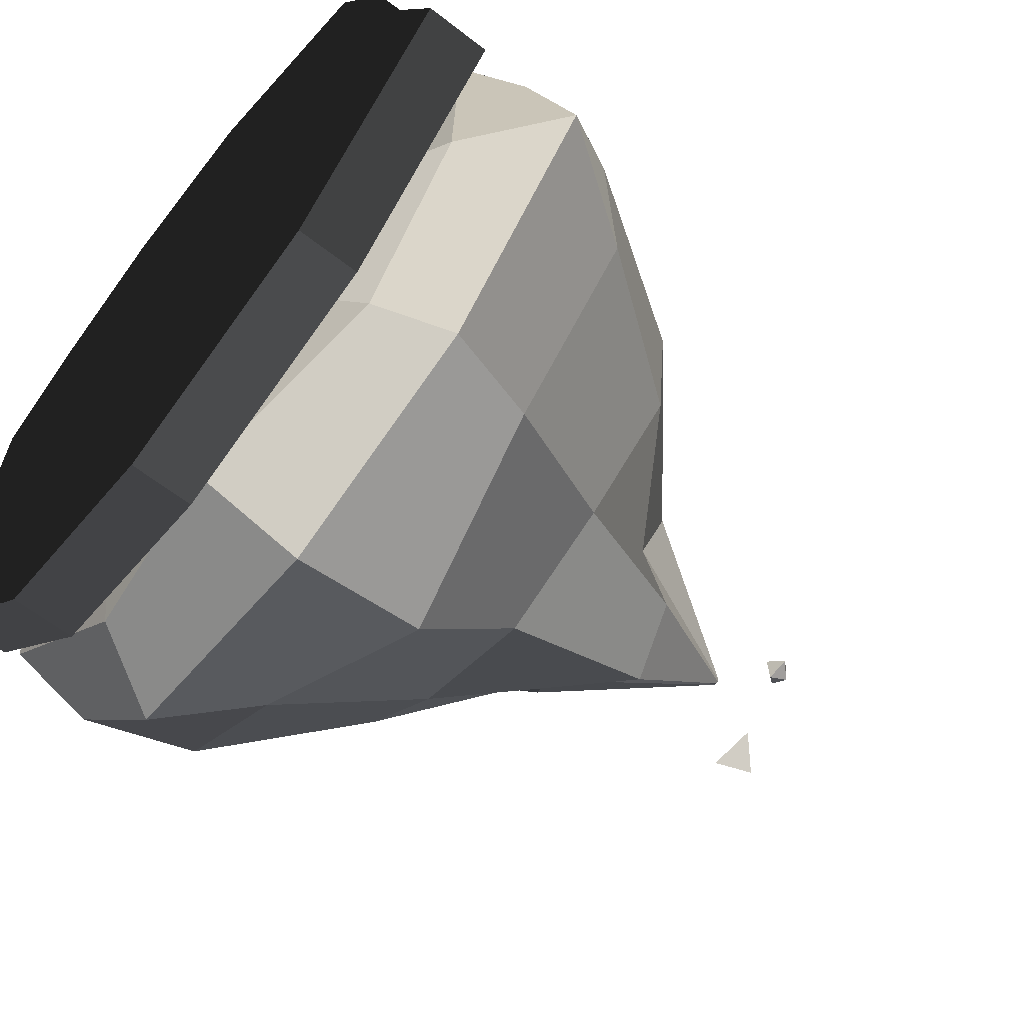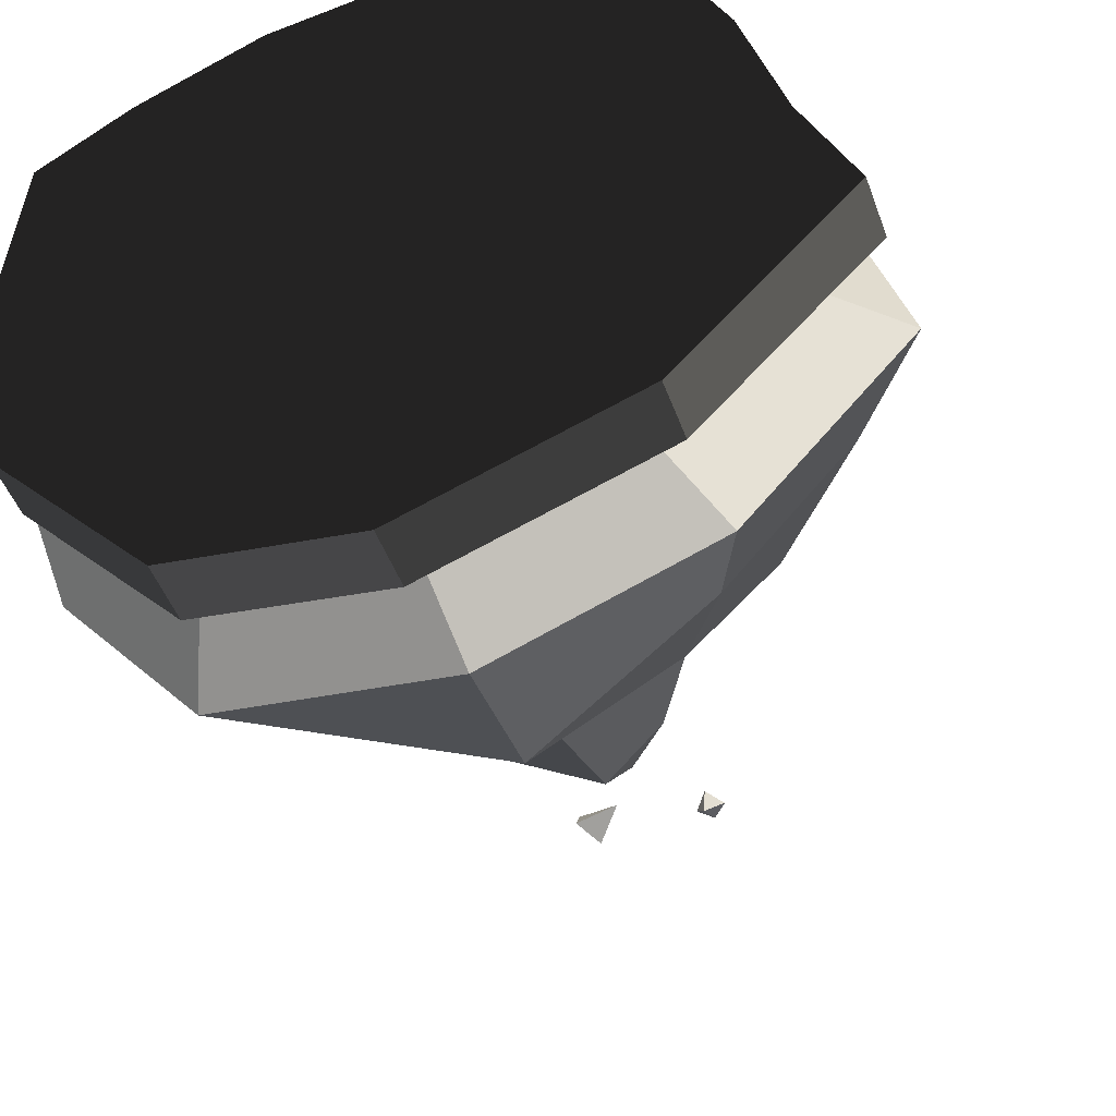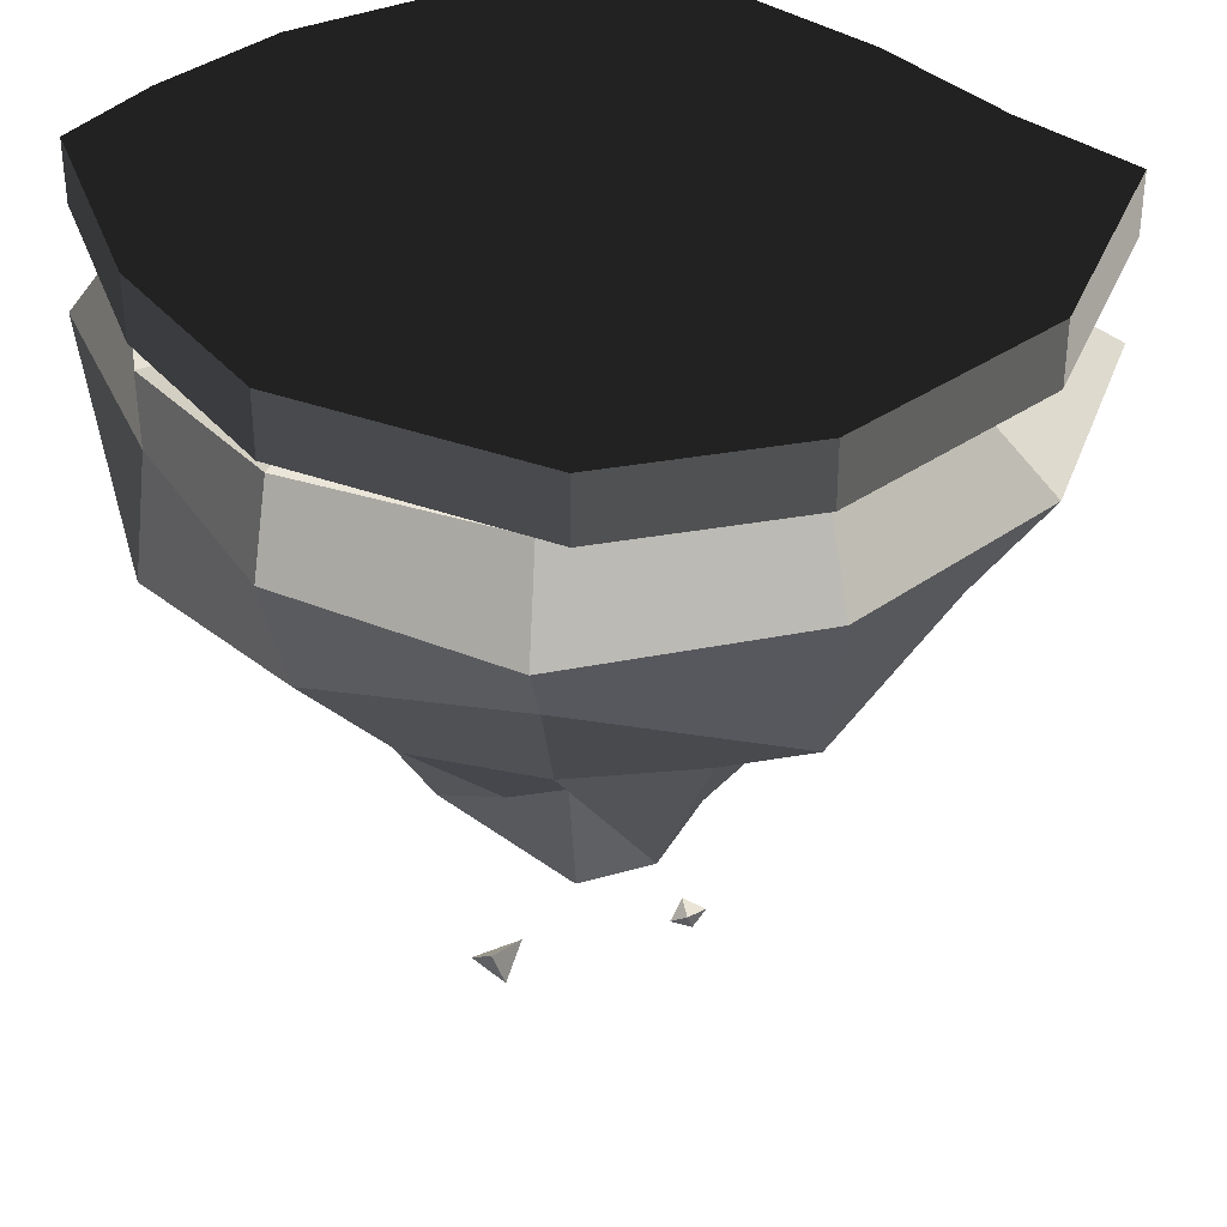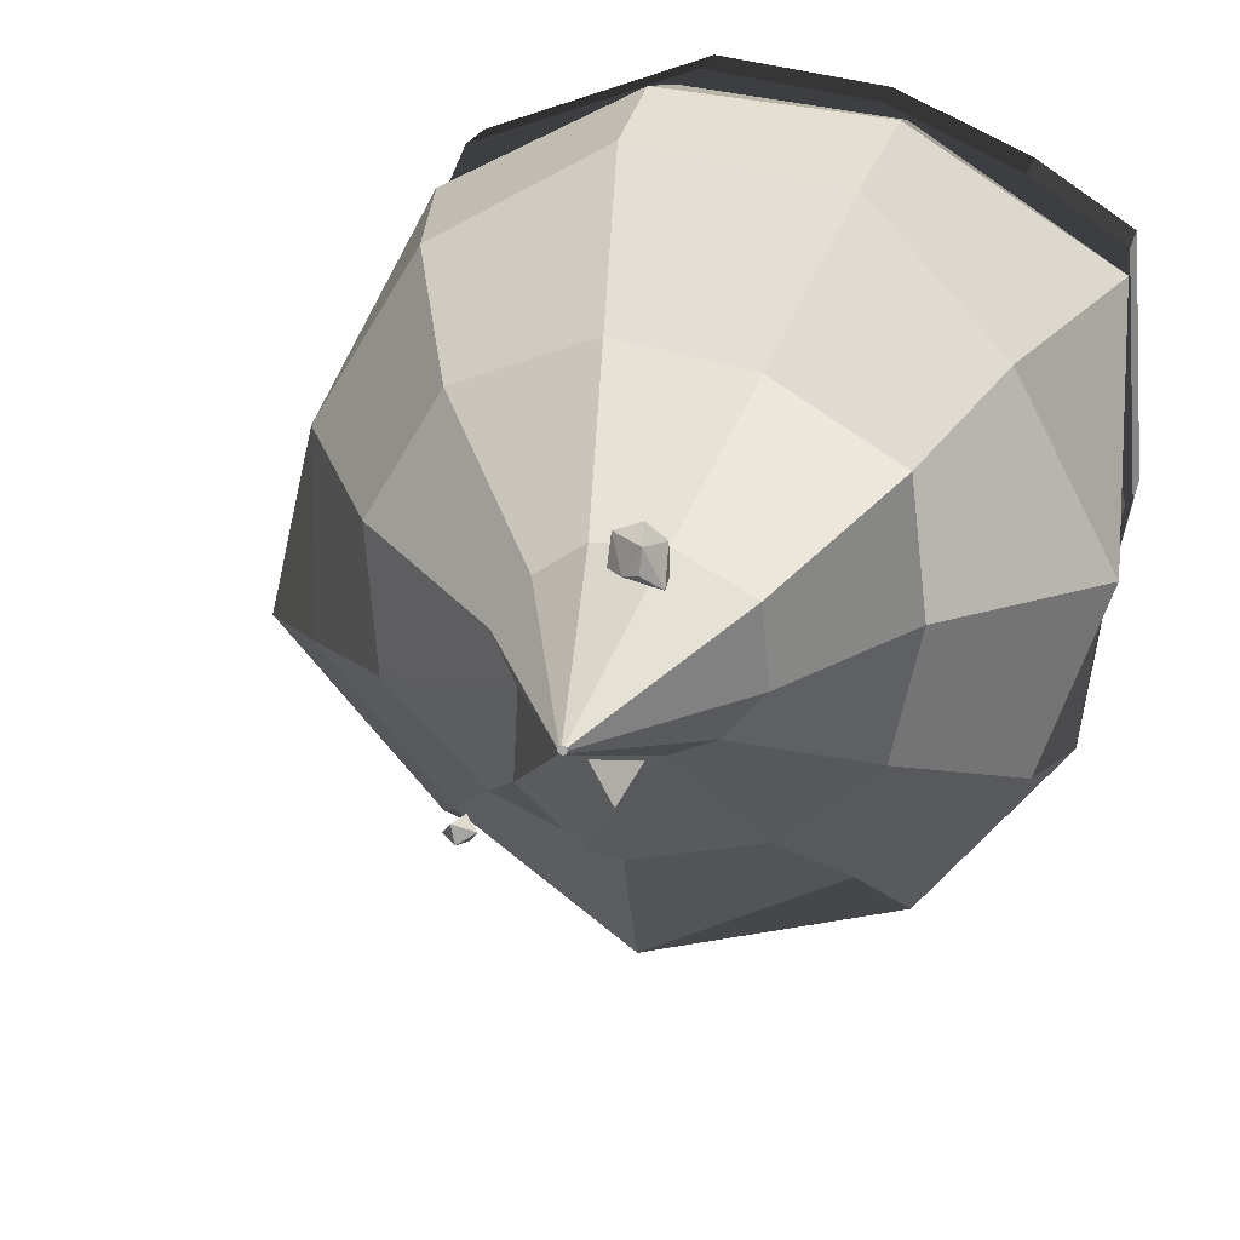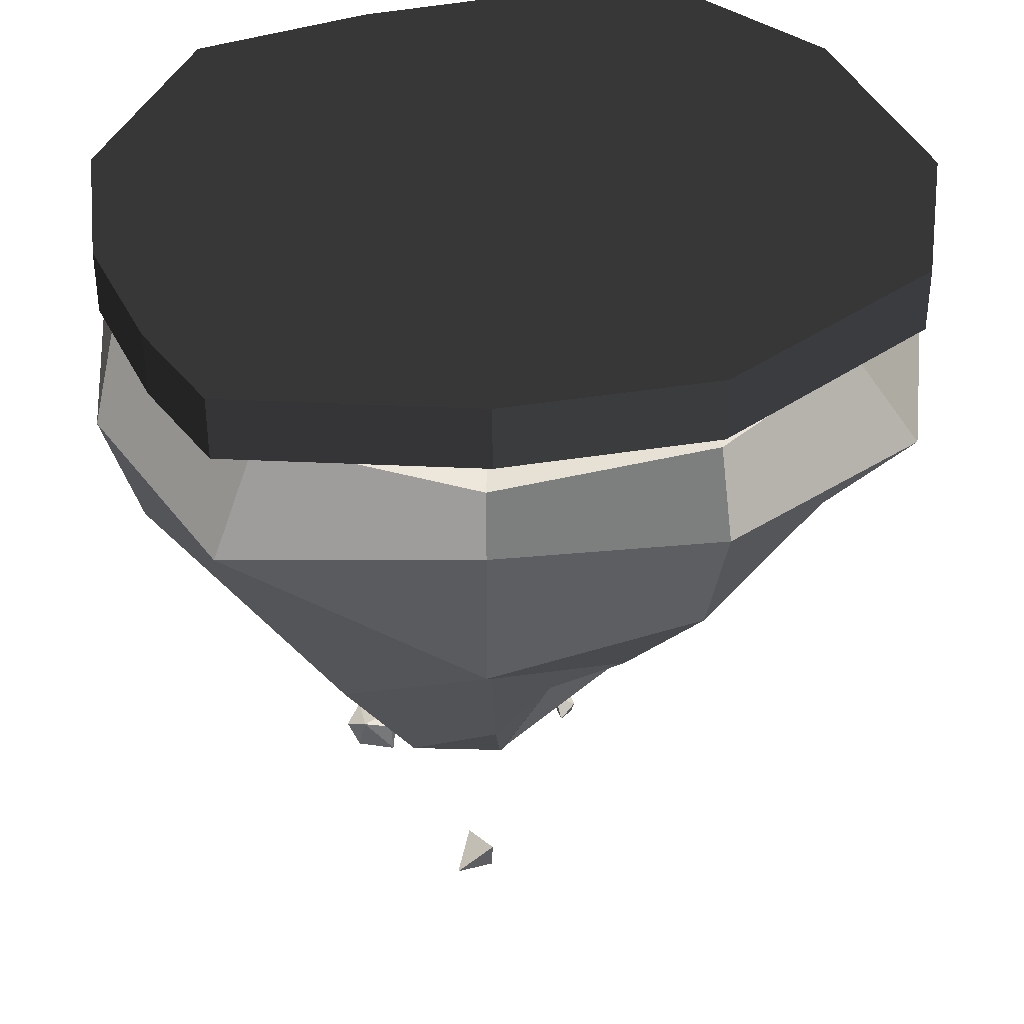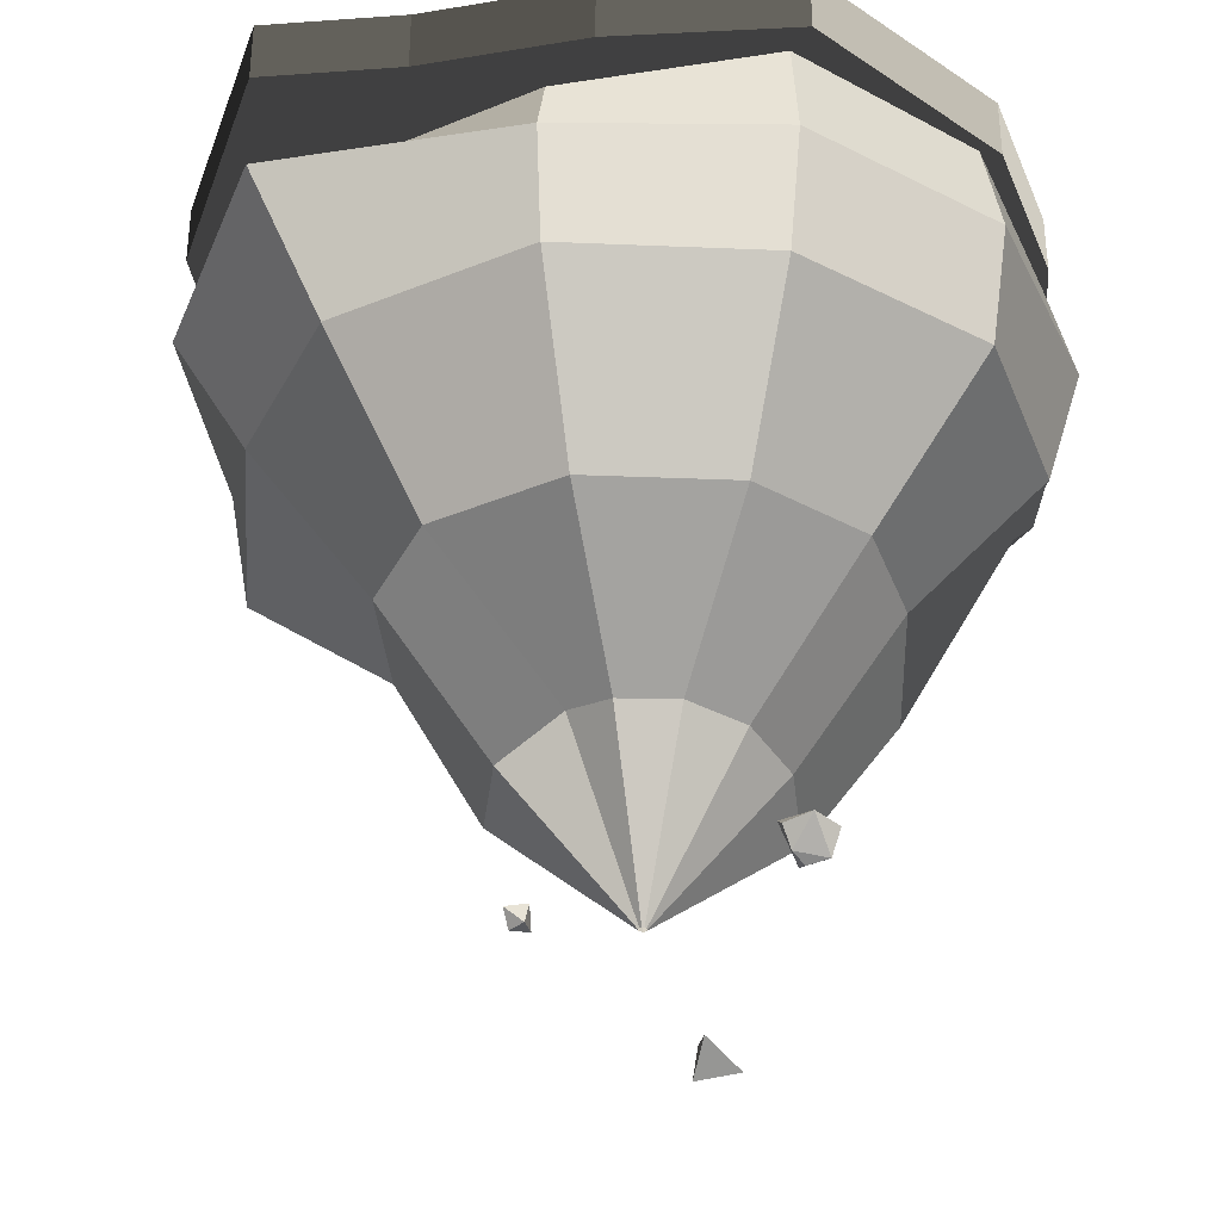
<metadata>
{"format":"obj","ext":"obj","renderer":"f3d","projection":"perspective","resolution":1024,"background":"white","views":[{"elev":-62.2,"azim":-128.4,"up":"+Z"},{"elev":-48.1,"azim":-160.3,"up":"+Z"},{"elev":35.4,"azim":157.1,"up":"+Y"},{"elev":21.8,"azim":14.1,"up":"+Z"},{"elev":37.6,"azim":89.5,"up":"+Y"},{"elev":-34.1,"azim":-62.2,"up":"+Y"}]}
</metadata>
<code>
o Island
v 1.619 -3.396 -10.93
v -1.271 -1.652 -7.805
v -4.16 -2.627 -4.68
v -7.032 -3.274 -1.574
v -11.99 -3.879 3.792
v -12.47 -8.985 4.305
v -11.42 -14.99 3.171
v -7.755 -23.57 -0.7916
v -2.077 -29.7 -6.934
v 1.472 -38.41 -10.77
v -2.502 -4.851 -9.864
v -6.622 -5.302 -8.797
v -10.52 -4.967 -7.786
v -16.69 -5.601 -6.189
v -17.97 -8.978 -5.857
v -17.07 -15.05 -6.091
v -11.72 -23.54 -7.478
v -3.902 -29.91 -9.501
v 1.409 -38.41 -10.88
v -2.425 -3.31 -12.26
v -6.468 -2.783 -13.59
v -10.52 -3.002 -14.92
v -16.4 -5.521 -16.86
v -21.72 -9.034 -18.61
v -17.2 -15.37 -17.12
v -11.2 -23.31 -15.15
v -2.911 -29.15 -12.42
v 1.413 -38.41 -11
v -1.064 -2.125 -14.24
v -3.746 -4.895 -17.54
v -6.407 -3.329 -20.82
v -10.31 -5.579 -25.63
v -12.78 -9.012 -28.67
v -10.35 -14.85 -25.67
v -6.335 -22.59 -20.73
v -2.664 -30.81 -16.21
v 1.482 -38.41 -11.1
v 1.149 -2.953 -15.16
v 0.6792 -2.701 -19.39
v 0.2067 -2.836 -23.65
v -0.6348 -3.321 -31.22
v -0.8466 -9.005 -33.13
v -0.6983 -16.13 -31.8
v 0.2182 -22.65 -23.54
v 0.759 -31.63 -18.67
v 1.595 -38.41 -11.15
v 3.511 -3.406 -14.74
v 5.403 -3.383 -18.56
v 7.318 -2.602 -22.42
v 10.19 -5.04 -28.21
v 11.75 -9.011 -31.34
v 9.711 -14.35 -27.24
v 7.093 -22.34 -21.96
v 3.665 -29.01 -15.05
v 1.715 -38.41 -11.12
v 5.272 -3.812 -13.12
v 8.925 -3.869 -15.3
v 12.73 -1.563 -17.57
v 18.62 -4.237 -21.1
v 19.55 -8.986 -21.65
v 18.08 -14.97 -20.78
v 12.42 -22.56 -17.39
v 6.269 -29.68 -13.71
v 1.804 -38.41 -11.04
v 5.873 -5.224 -10.79
v 10.13 -4.162 -10.66
v 14.18 -4.736 -10.53
v 20.88 -5.06 -10.31
v 20.85 -8.965 -10.31
v 21.65 -15.52 -10.29
v 13.89 -22.31 -10.54
v 8.615 -30.98 -10.71
v 1.835 -38.41 -10.92
v 5.123 -3.967 -8.515
v 8.628 -2.733 -6.1
v 12.14 -2.934 -3.677
v 17.88 -4.331 0.2774
v 20.7 -9.016 2.222
v 16.21 -14.03 -0.8746
v 13.28 -23.86 -2.896
v 8.482 -32.08 -6.201
v 1.797 -38.41 -10.81
v 3.261 -1.306 -7.004
v 4.904 -3.463 -3.077
v 6.577 -2.377 0.9217
v 9.397 -3.72 7.663
v 9.896 -8.994 8.856
v 9.154 -15.19 7.082
v 6.414 -22.43 0.5328
v 4.26 -30.85 -4.618
v 1.702 -38.41 -10.73
v 0.8776 -0.2639 -6.739
v 0.1365 -4.37 -2.548
v -0.6159 -2.49 1.708
v -1.871 -3.89 8.806
v -2.048 -8.989 9.804
v -1.854 -15.46 8.712
v -0.6351 -22.86 1.816
v 0.5698 -30.18 -4.998
v 1.581 -38.41 -10.72
v 6.383 -43.81 -8.474
v 3.874 -42.94 -9.12
v 6.031 -42.19 -10.49
v 5.29 -44.28 -10.43
v -1.782 -39.25 -14.63
v -2.916 -39.34 -14.33
v -3.498 -38.66 -15.09
v -2.353 -38.56 -15.4
v -2.701 -39.43 -15.24
v -2.549 -38.26 -14.3
v 4.949 -33.69 -4.779
v 4.024 -34.3 -2.287
v 2.444 -34.34 -4.45
v 4.138 -35.74 -4.14
v 4.859 -33.58 -3.325
v 2.562 -34.03 -2.919
v 3.468 -33.52 -5.144
v 5.093 -35.18 -4.886
v 4.247 -35.62 -2.924
v 3.305 -35.31 -4.404
f 11 2 1
f 11 12 3 2
f 12 13 4 3
f 13 14 5 4
f 14 15 6 5
f 15 16 7 6
f 16 17 8 7
f 17 18 9 8
f 18 19 10 9
f 20 11 1
f 20 21 12 11
f 21 22 13 12
f 22 23 14 13
f 23 24 15 14
f 24 25 16 15
f 25 26 17 16
f 26 27 18 17
f 27 28 19 18
f 29 20 1
f 29 30 21 20
f 30 31 22 21
f 31 32 23 22
f 32 33 24 23
f 33 34 25 24
f 34 35 26 25
f 35 36 27 26
f 36 37 28 27
f 38 29 1
f 38 39 30 29
f 39 40 31 30
f 40 41 32 31
f 41 42 33 32
f 42 43 34 33
f 43 44 35 34
f 44 45 36 35
f 45 46 37 36
f 47 38 1
f 47 48 39 38
f 48 49 40 39
f 49 50 41 40
f 50 51 42 41
f 51 52 43 42
f 52 53 44 43
f 53 54 45 44
f 54 55 46 45
f 56 47 1
f 56 57 48 47
f 57 58 49 48
f 58 59 50 49
f 59 60 51 50
f 60 61 52 51
f 61 62 53 52
f 62 63 54 53
f 63 64 55 54
f 65 56 1
f 65 66 57 56
f 66 67 58 57
f 67 68 59 58
f 68 69 60 59
f 69 70 61 60
f 70 71 62 61
f 71 72 63 62
f 72 73 64 63
f 74 65 1
f 74 75 66 65
f 75 76 67 66
f 76 77 68 67
f 77 78 69 68
f 78 79 70 69
f 79 80 71 70
f 80 81 72 71
f 81 82 73 72
f 83 74 1
f 83 84 75 74
f 84 85 76 75
f 85 86 77 76
f 86 87 78 77
f 87 88 79 78
f 88 89 80 79
f 89 90 81 80
f 90 91 82 81
f 92 83 1
f 92 93 84 83
f 93 94 85 84
f 94 95 86 85
f 95 96 87 86
f 96 97 88 87
f 97 98 89 88
f 98 99 90 89
f 99 100 91 90
f 2 92 1
f 2 3 93 92
f 3 4 94 93
f 4 5 95 94
f 5 6 96 95
f 6 7 97 96
f 7 8 98 97
f 8 9 99 98
f 9 10 100 99
f 103 102 101
f 102 104 101
f 103 104 102
f 101 104 103
f 105 106 109
f 106 107 109
f 107 108 109
f 108 105 109
f 106 105 110
f 107 106 110
f 108 107 110
f 105 108 110
f 117 115 111
f 116 112 115
f 115 117 116
f 113 116 117
f 115 118 111
f 119 114 118
f 118 115 119
f 112 119 115
f 116 119 112
f 120 114 119
f 119 116 120
f 113 120 116
f 117 120 113
f 118 114 120
f 120 117 118
f 111 118 117
o Green_platform.001
v 15.12 -0.2731 5.359
v 8.088 -0.2731 8.429
v -0.7842 -0.2731 9.559
v -12.6 -0.2731 5.188
v -16.56 -0.2731 -3.713
v -18.84 -0.2731 -12.11
v -21.63 -0.2731 -18.91
v -12.34 -0.2731 -28.68
v -0.08903 -0.2731 -33.09
v 11.69 -0.2731 -19.44
v 20.23 -3.553 2.071
v -18.84 -3.553 -12.11
v -21.63 -3.553 -18.91
v -12.34 -3.553 -28.68
v -0.08903 -3.553 -33.09
v 10.04 -3.553 -31.44
v 13.12 -0.2731 -9.151
v 18.97 -3.553 -21.19
v 21.11 -3.553 -10.62
v 20.23 -0.2731 2.071
v 10.04 -0.2731 -31.44
v 4.922 -0.2731 -7.649
v 18.97 -0.2731 -21.19
v 21.11 -0.2731 -10.62
v 15.12 -3.553 5.359
v 8.088 -3.553 8.429
v -0.7842 -3.553 9.559
v -12.6 -3.553 5.188
v -16.56 -3.553 -3.713
v 3.01 -0.2731 -17.35
v -8.111 -0.2731 -14.69
v -5.412 -0.2731 -5.756
f 121 145 131 140
f 122 146 145 121
f 123 147 146 122
f 124 148 147 123
f 125 149 148 124
f 126 132 149 125
f 127 133 132 126
f 128 134 133 127
f 129 135 134 128
f 141 136 135 129
f 143 138 136 141
f 144 139 138 143
f 140 131 139 144
f 130 143 141
f 151 150 129 128
f 152 125 124 123
f 152 151 126 125
f 128 127 126 151
f 150 130 141 129
f 142 137 130 150
f 132 138 139 149
f 147 149 139 146
f 131 145 146 139
f 135 136 138
f 134 135 138 132
f 132 133 134
f 147 148 149
f 150 151 152 142
f 123 122 142 152
f 122 121 137 142
f 137 144 143 130
f 121 140 144 137

</code>
